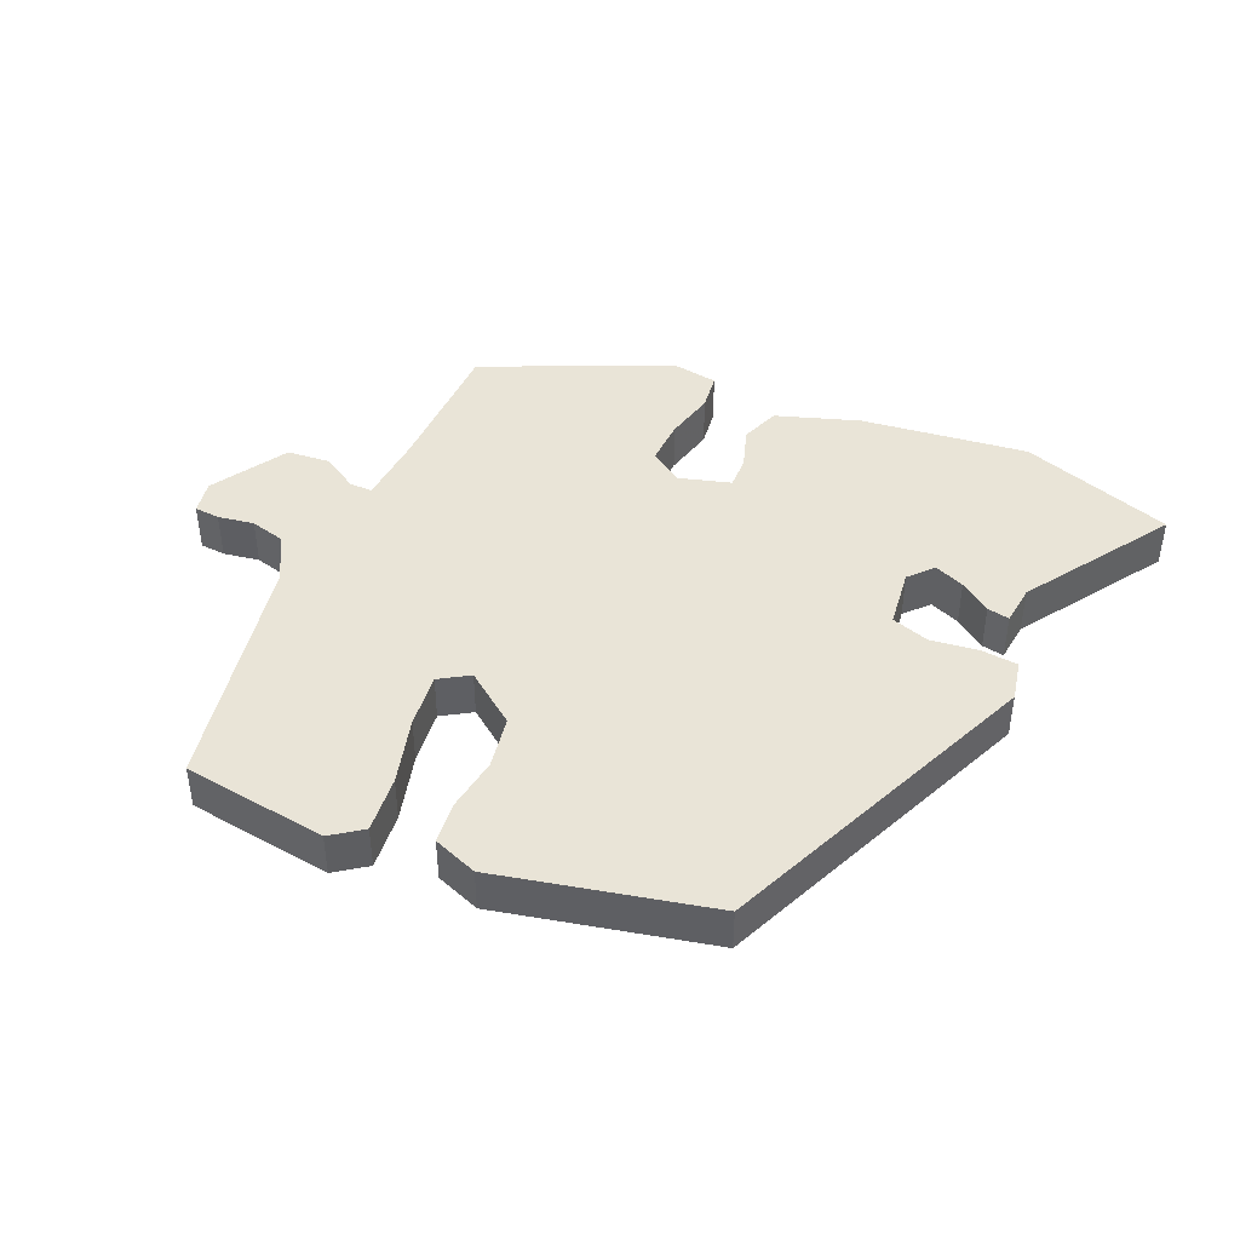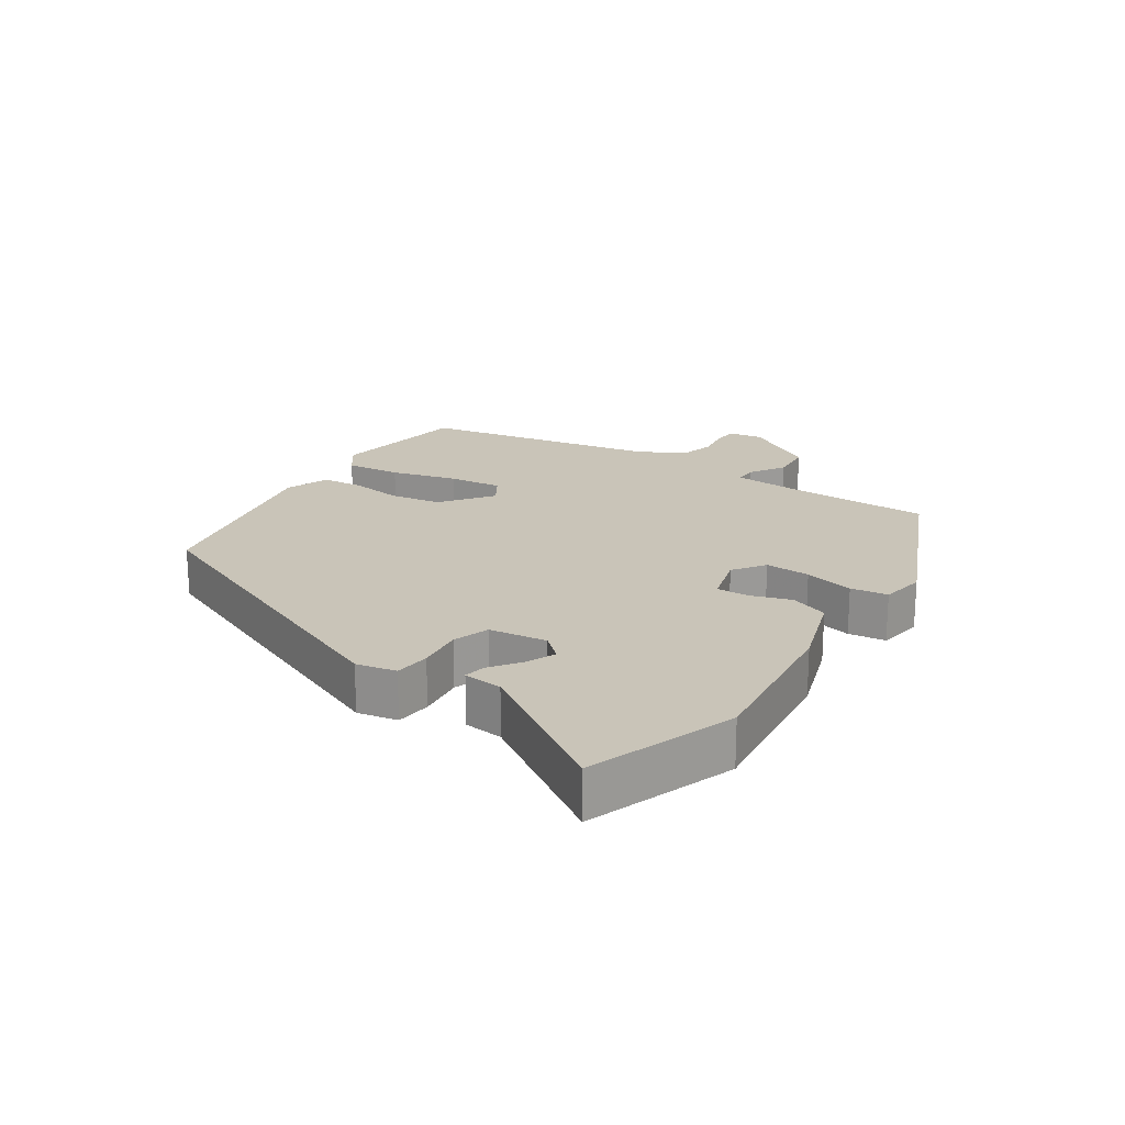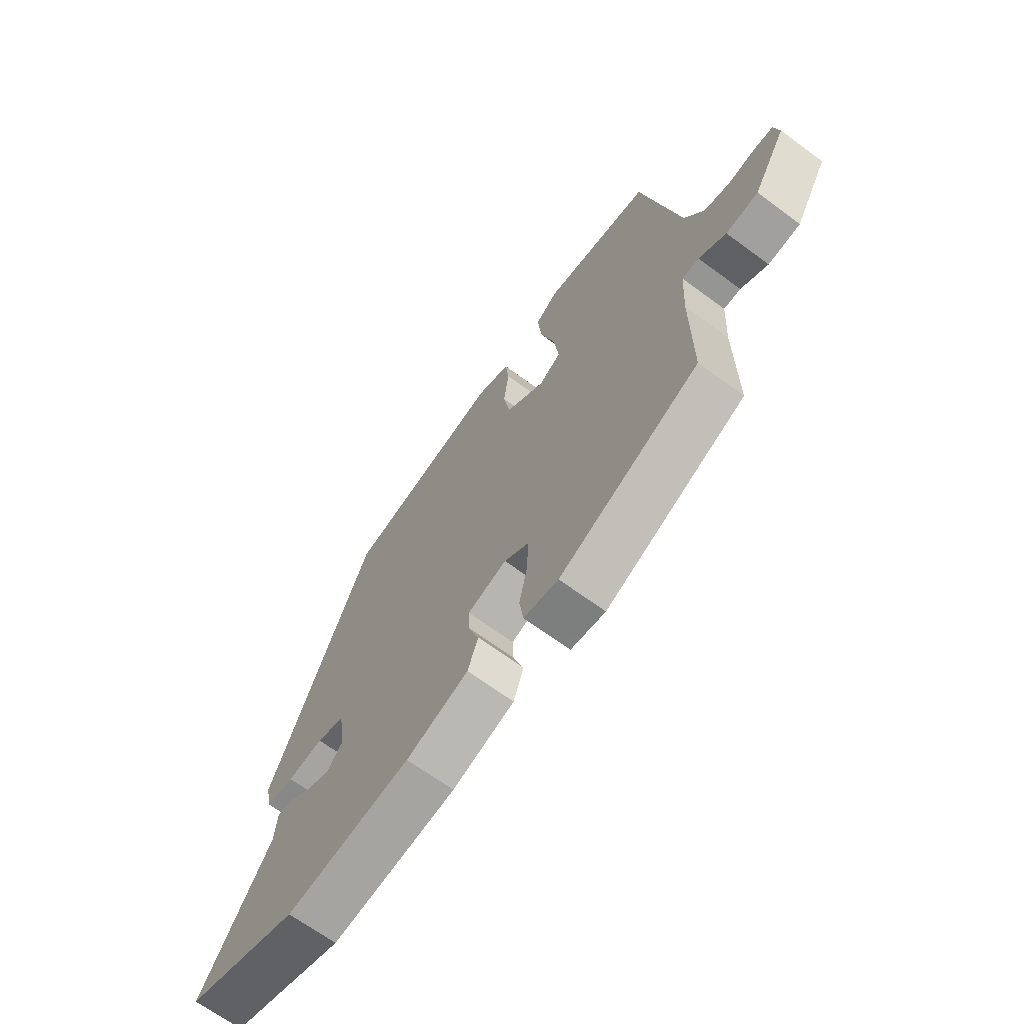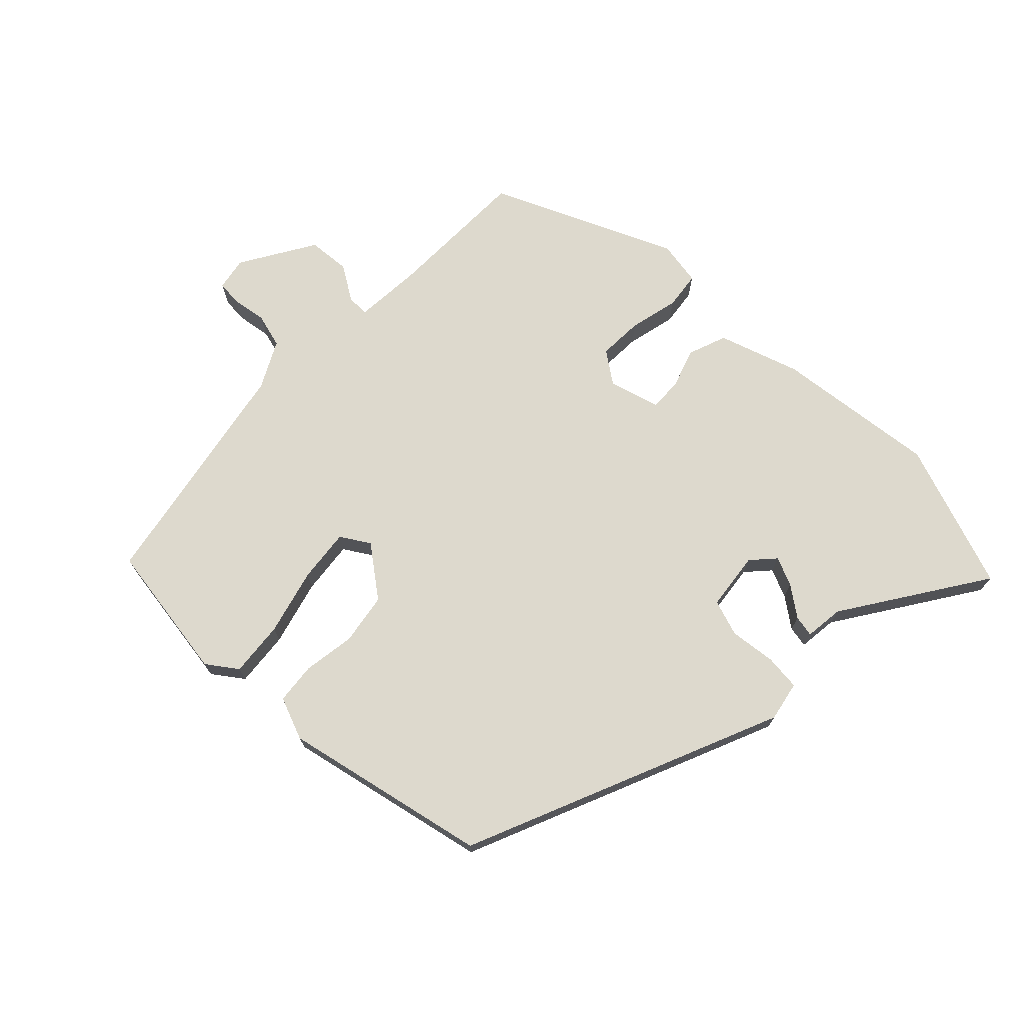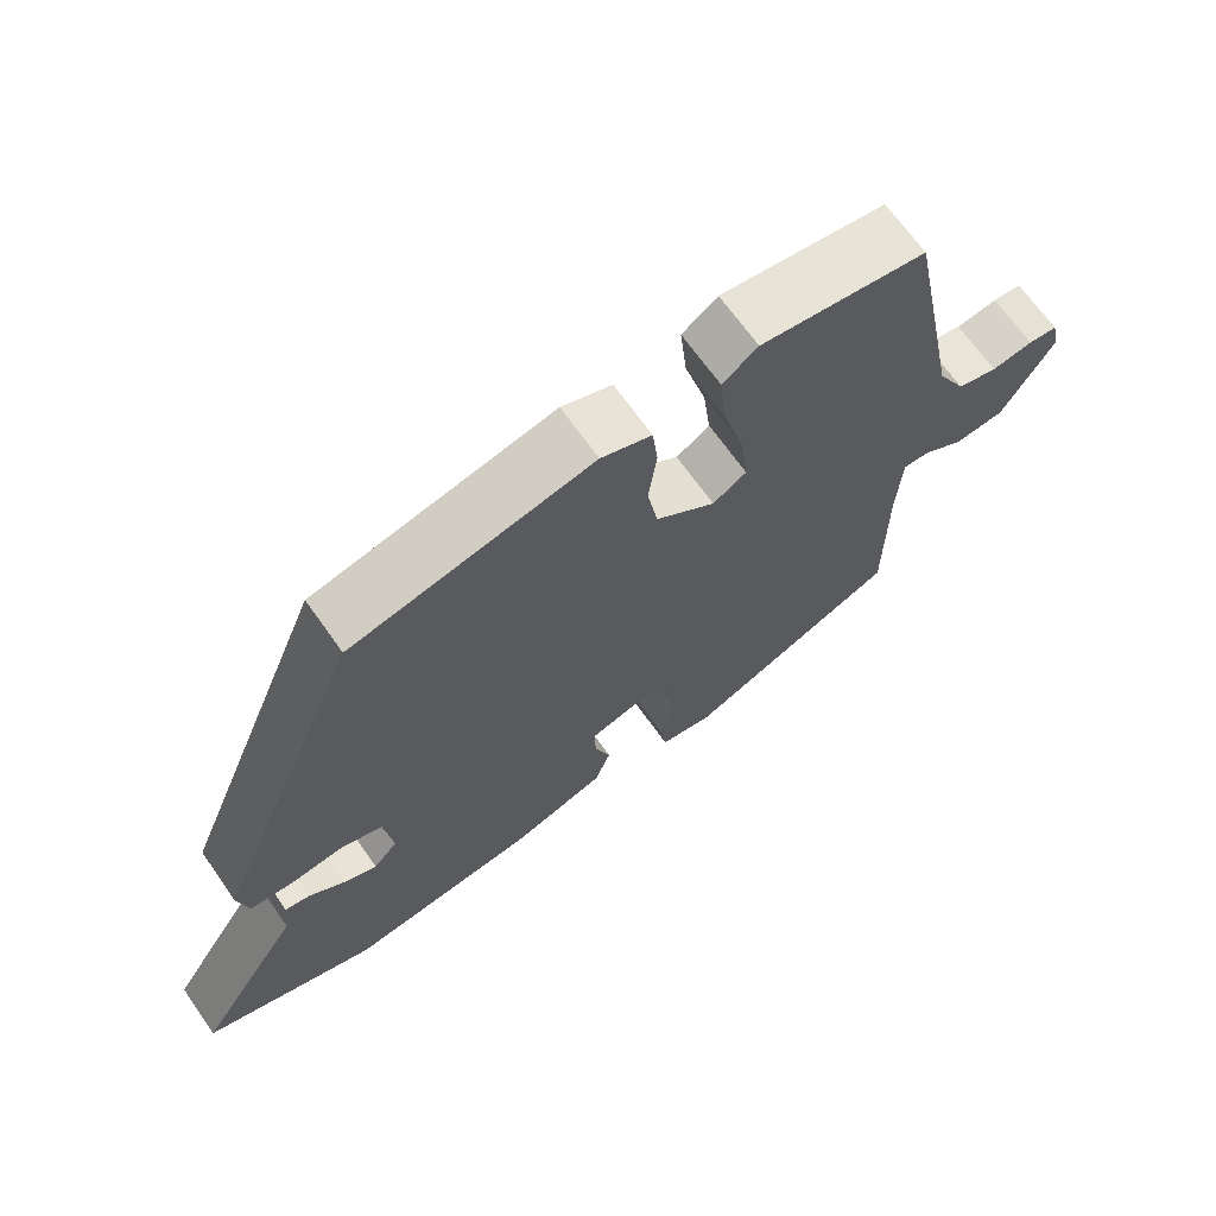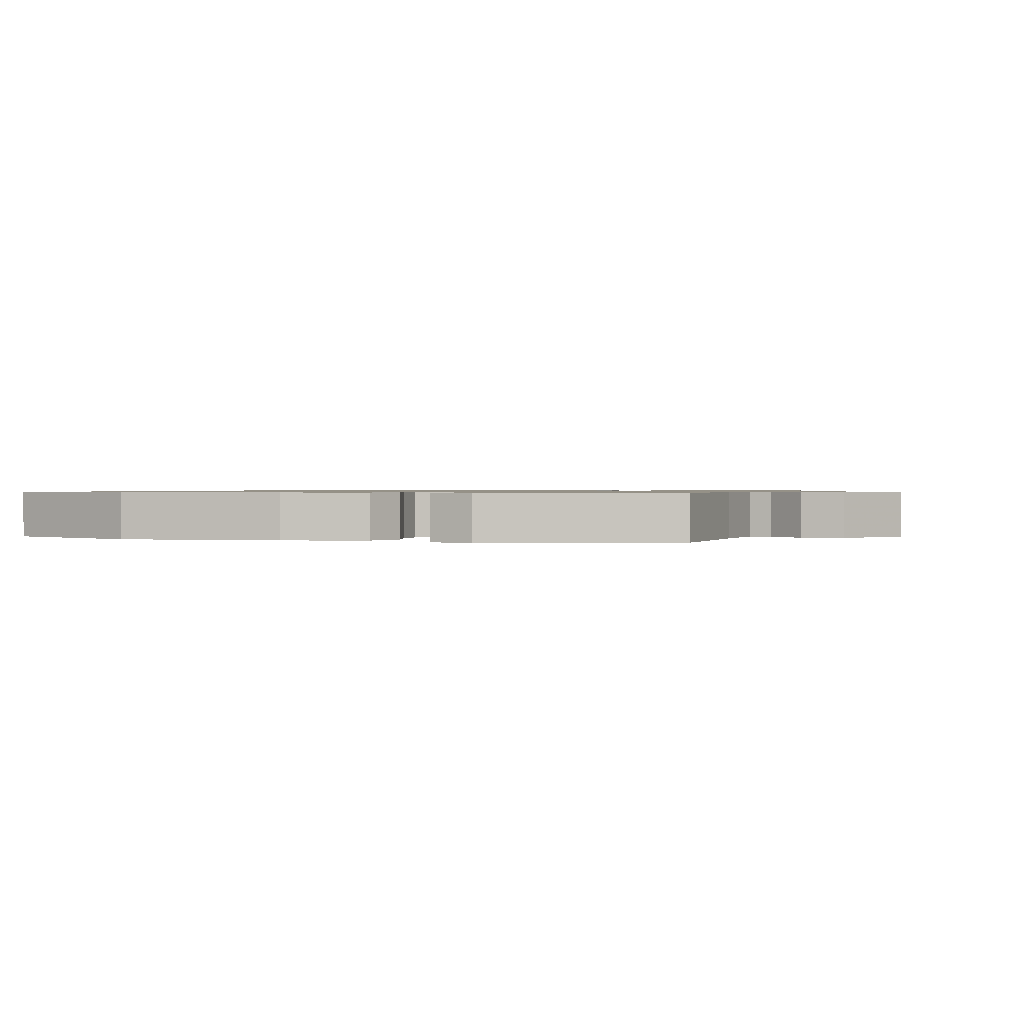
<metadata>
{"format":"obj","ext":"obj","renderer":"f3d","projection":"perspective","resolution":1024,"background":"white","views":[{"elev":43.3,"azim":24.0,"up":"+Y"},{"elev":20.2,"azim":124.0,"up":"+Y"},{"elev":-67.3,"azim":-126.5,"up":"+Z"},{"elev":72.0,"azim":44.8,"up":"+Y"},{"elev":67.8,"azim":144.8,"up":"+Z"},{"elev":0.9,"azim":-159.2,"up":"+Y"}]}
</metadata>
<code>
v 0.602 0.07 -0.465
v 0.375 0.07 -0.543
v 0.126 0.07 -0.512
v 0.002 0.07 -0.47
v -0.019 0.07 -0.411
v 0.002 0.07 -0.349
v 0.004 0.07 -0.3
v -0.074 0.07 -0.277
v -0.123 0.07 -0.311
v -0.121 0.07 -0.38
v -0.104 0.07 -0.456
v -0.112 0.07 -0.513
v -0.181 0.07 -0.524
v -0.46 0.07 -0.397
v -0.46 0.07 -0.177
v -0.466 0.07 -0.072
v -0.5 0.07 -0.072
v -0.554 0.07 -0.105
v -0.619 0.07 -0.099
v -0.686 0.07 0.015
v -0.676 0.07 0.066
v -0.638 0.07 0.069
v -0.584 0.07 0.06
v -0.531 0.07 0.074
v -0.493 0.07 0.145
v -0.42 0.07 0.508
v -0.204 0.07 0.538
v -0.158 0.07 0.504
v -0.167 0.07 0.419
v -0.195 0.07 0.318
v -0.205 0.07 0.236
v -0.161 0.07 0.208
v -0.083 0.07 0.266
v -0.069 0.07 0.345
v -0.08 0.07 0.425
v -0.073 0.07 0.488
v -0.007 0.07 0.513
v 0.307 0.07 0.442
v 0.507 0.07 -0.045
v 0.494 0.07 -0.106
v 0.439 0.07 -0.111
v 0.368 0.07 -0.102
v 0.312 0.07 -0.12
v 0.3 0.07 -0.209
v 0.332 0.07 -0.245
v 0.377 0.07 -0.226
v 0.423 0.07 -0.193
v 0.456 0.07 -0.187
v 0.462 0.07 -0.247
v 0.602 0 -0.465
v 0.375 0 -0.543
v 0.126 0 -0.512
v 0.002 0 -0.47
v -0.019 0 -0.411
v 0.002 0 -0.349
v 0.004 0 -0.3
v -0.074 0 -0.277
v -0.123 0 -0.311
v -0.121 0 -0.38
v -0.104 0 -0.456
v -0.112 0 -0.513
v -0.181 0 -0.524
v -0.46 0 -0.397
v -0.46 0 -0.177
v -0.466 0 -0.072
v -0.5 0 -0.072
v -0.554 0 -0.105
v -0.619 0 -0.099
v -0.686 0 0.015
v -0.676 0 0.066
v -0.638 0 0.069
v -0.584 0 0.06
v -0.531 0 0.074
v -0.493 0 0.145
v -0.42 0 0.508
v -0.204 0 0.538
v -0.158 0 0.504
v -0.167 0 0.419
v -0.195 0 0.318
v -0.205 0 0.236
v -0.161 0 0.208
v -0.083 0 0.266
v -0.069 0 0.345
v -0.08 0 0.425
v -0.073 0 0.488
v -0.007 0 0.513
v 0.307 0 0.442
v 0.507 0 -0.045
v 0.494 0 -0.106
v 0.439 0 -0.111
v 0.368 0 -0.102
v 0.312 0 -0.12
v 0.3 0 -0.209
v 0.332 0 -0.245
v 0.377 0 -0.226
v 0.423 0 -0.193
v 0.456 0 -0.187
v 0.462 0 -0.247
f 46 47 48 49
f 45 46 49 1
f 39 40 41 42
f 39 42 43
f 38 39 43
f 37 38 43 44
f 34 35 36 37
f 33 34 37 44
f 27 28 29 30
f 25 26 27 30
f 24 25 30 31
f 20 21 22 23
f 20 23 24
f 17 18 19 20
f 16 17 20 24
f 12 13 14 15
f 10 11 12 15
f 9 10 15 16
f 8 9 16 24
f 3 4 5 6
f 3 6 7
f 45 1 2 3
f 44 45 3 7
f 32 33 44 7
f 24 31 32
f 7 8 24 32
f 98 97 96 95
f 50 98 95 94
f 91 90 89 88
f 92 91 88
f 92 88 87
f 93 92 87 86
f 86 85 84 83
f 93 86 83 82
f 79 78 77 76
f 79 76 75 74
f 80 79 74 73
f 72 71 70 69
f 73 72 69
f 69 68 67 66
f 73 69 66 65
f 64 63 62 61
f 64 61 60 59
f 65 64 59 58
f 73 65 58 57
f 55 54 53 52
f 56 55 52
f 52 51 50 94
f 56 52 94 93
f 56 93 82 81
f 81 80 73
f 81 73 57 56
f 1 50 51 2
f 2 51 52 3
f 3 52 53 4
f 4 53 54 5
f 5 54 55 6
f 6 55 56 7
f 7 56 57 8
f 8 57 58 9
f 9 58 59 10
f 10 59 60 11
f 11 60 61 12
f 12 61 62 13
f 13 62 63 14
f 14 63 64 15
f 15 64 65 16
f 16 65 66 17
f 17 66 67 18
f 18 67 68 19
f 19 68 69 20
f 20 69 70 21
f 21 70 71 22
f 22 71 72 23
f 23 72 73 24
f 24 73 74 25
f 25 74 75 26
f 26 75 76 27
f 27 76 77 28
f 28 77 78 29
f 29 78 79 30
f 30 79 80 31
f 31 80 81 32
f 32 81 82 33
f 33 82 83 34
f 34 83 84 35
f 35 84 85 36
f 36 85 86 37
f 37 86 87 38
f 38 87 88 39
f 39 88 89 40
f 40 89 90 41
f 41 90 91 42
f 42 91 92 43
f 43 92 93 44
f 44 93 94 45
f 45 94 95 46
f 46 95 96 47
f 47 96 97 48
f 48 97 98 49
f 49 98 50 1

</code>
